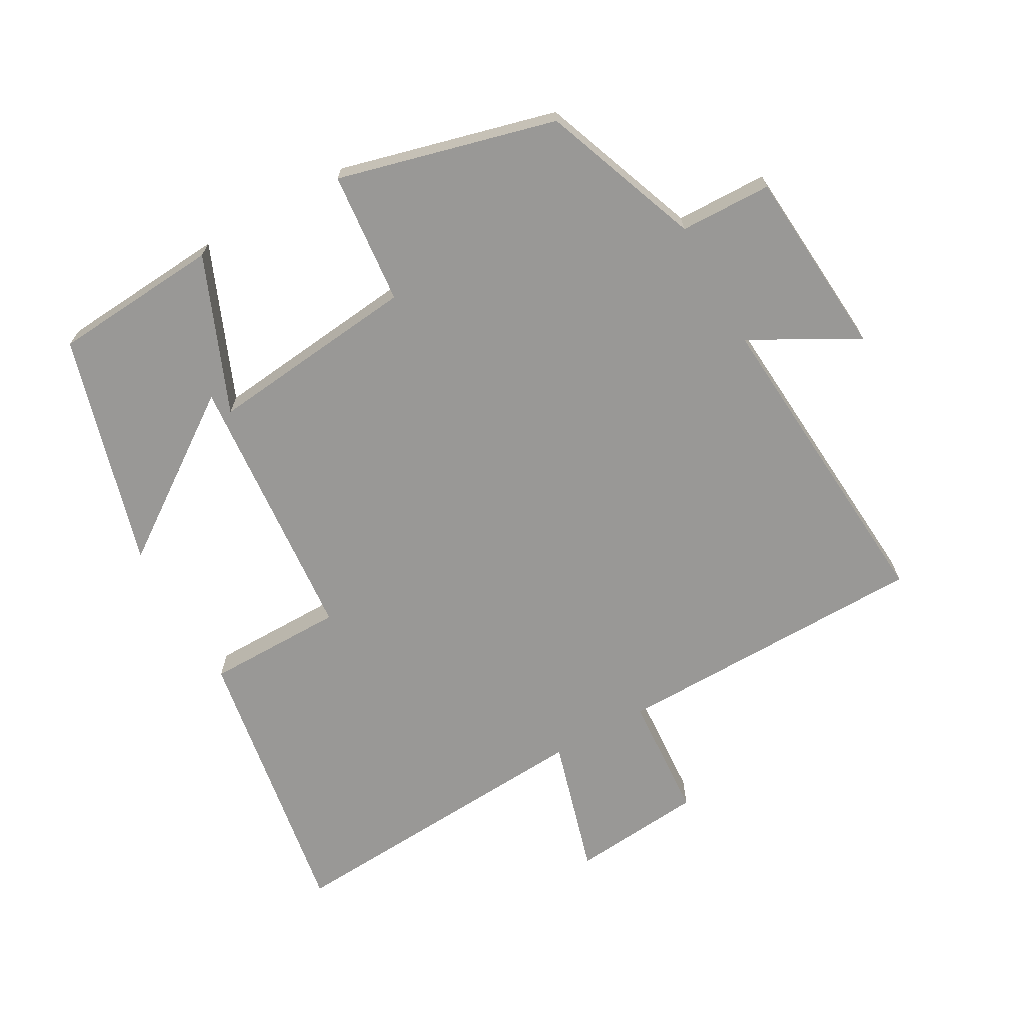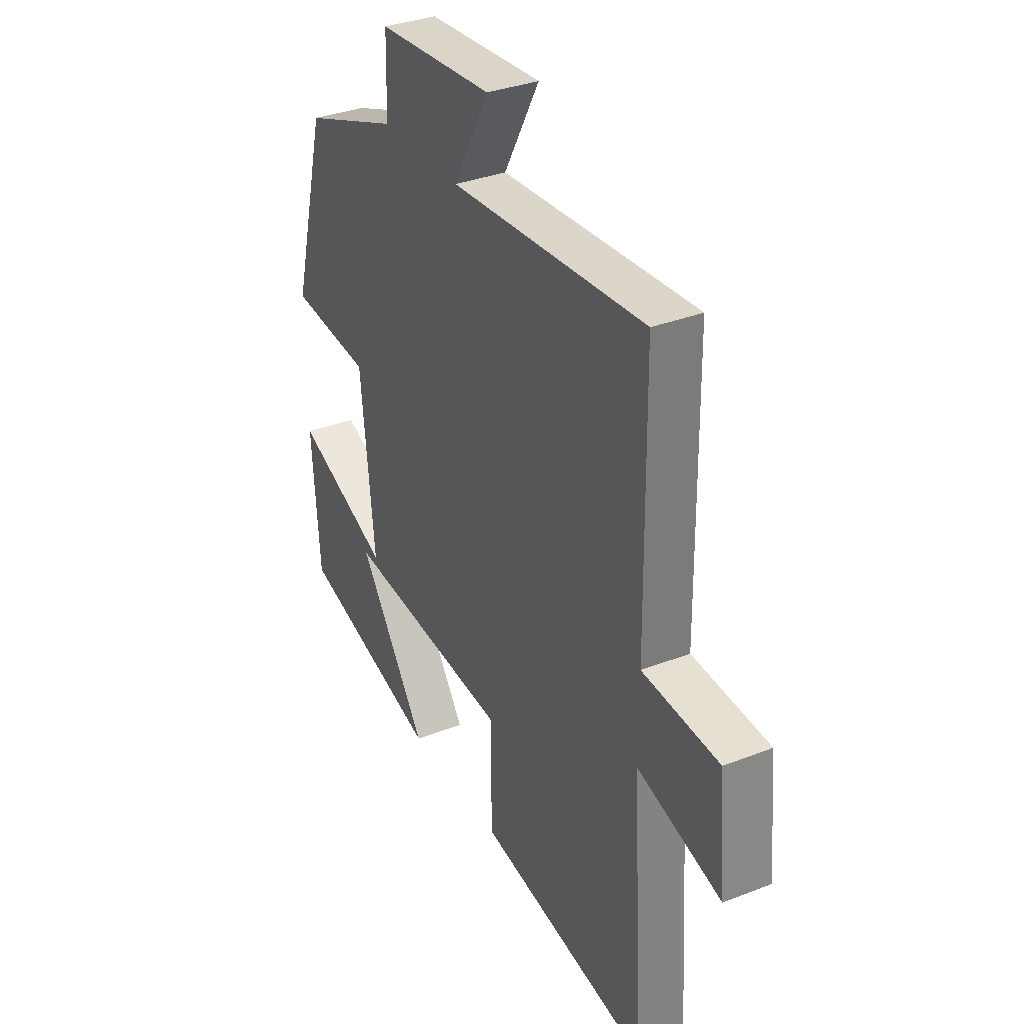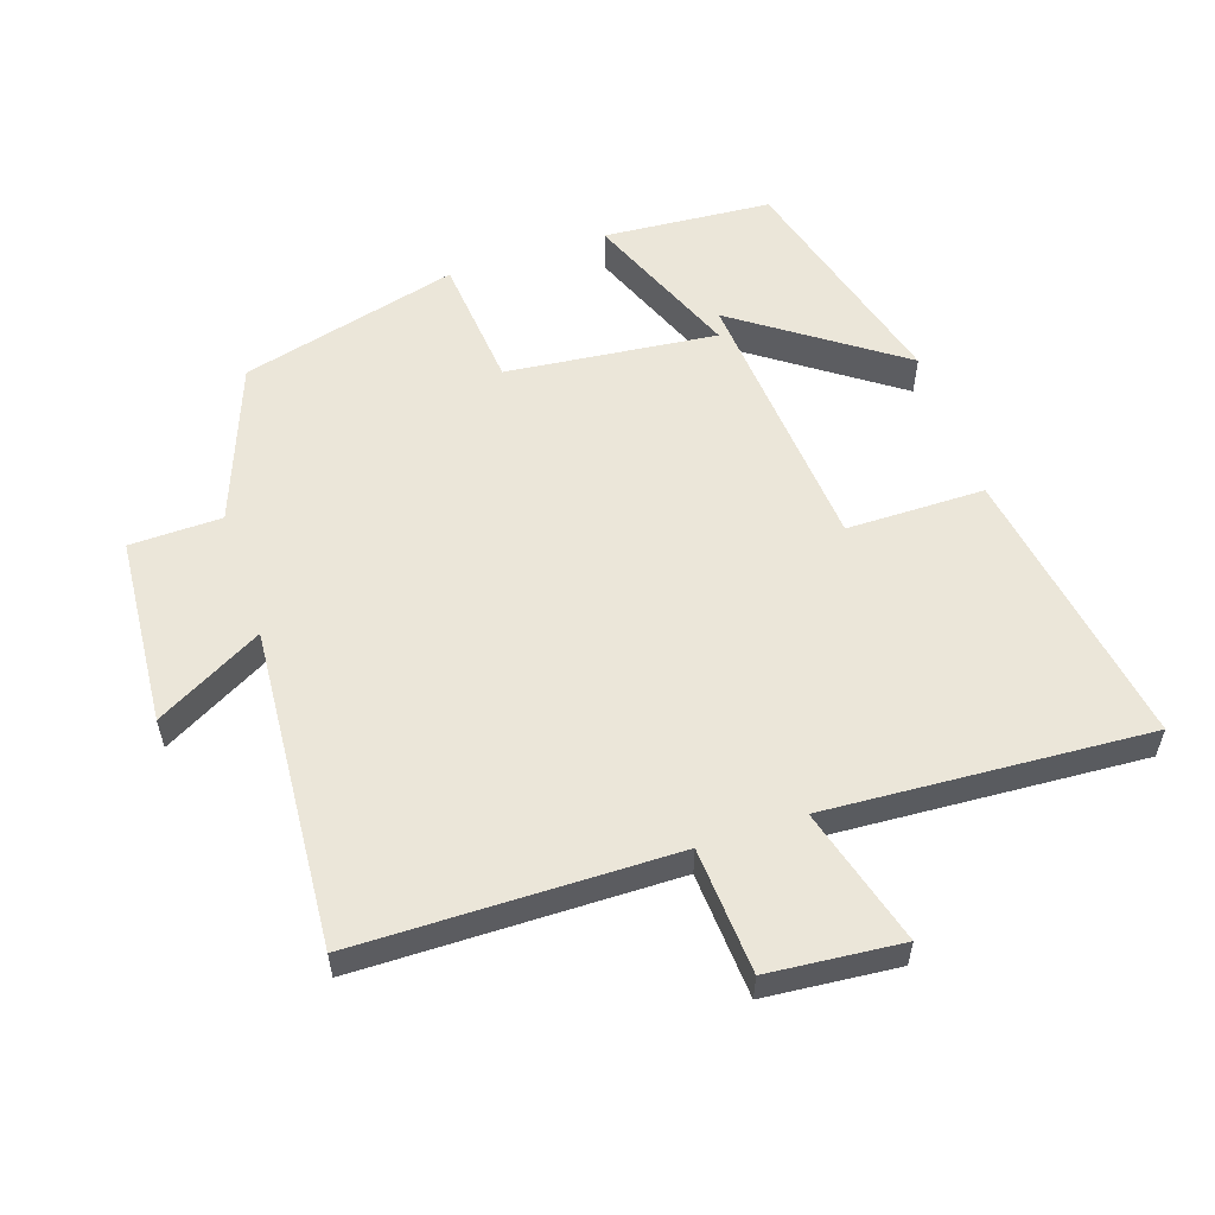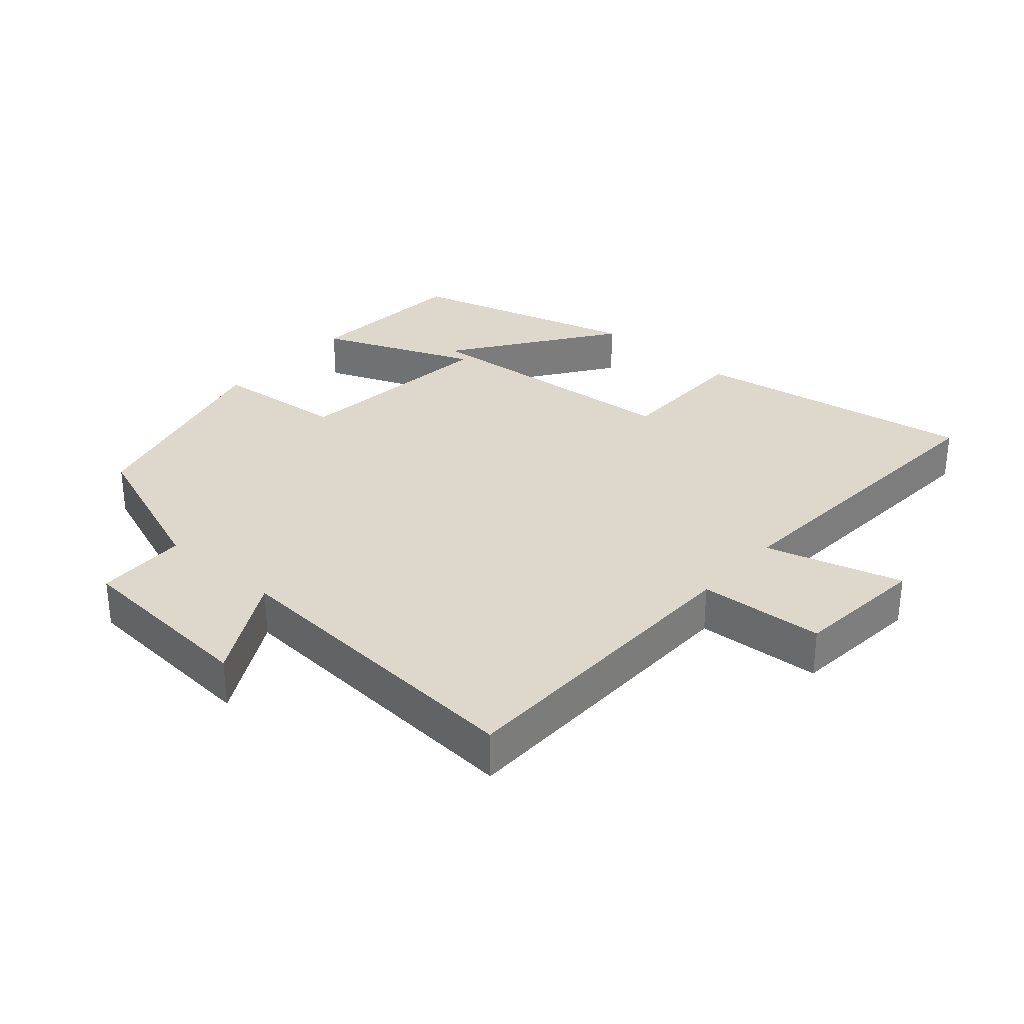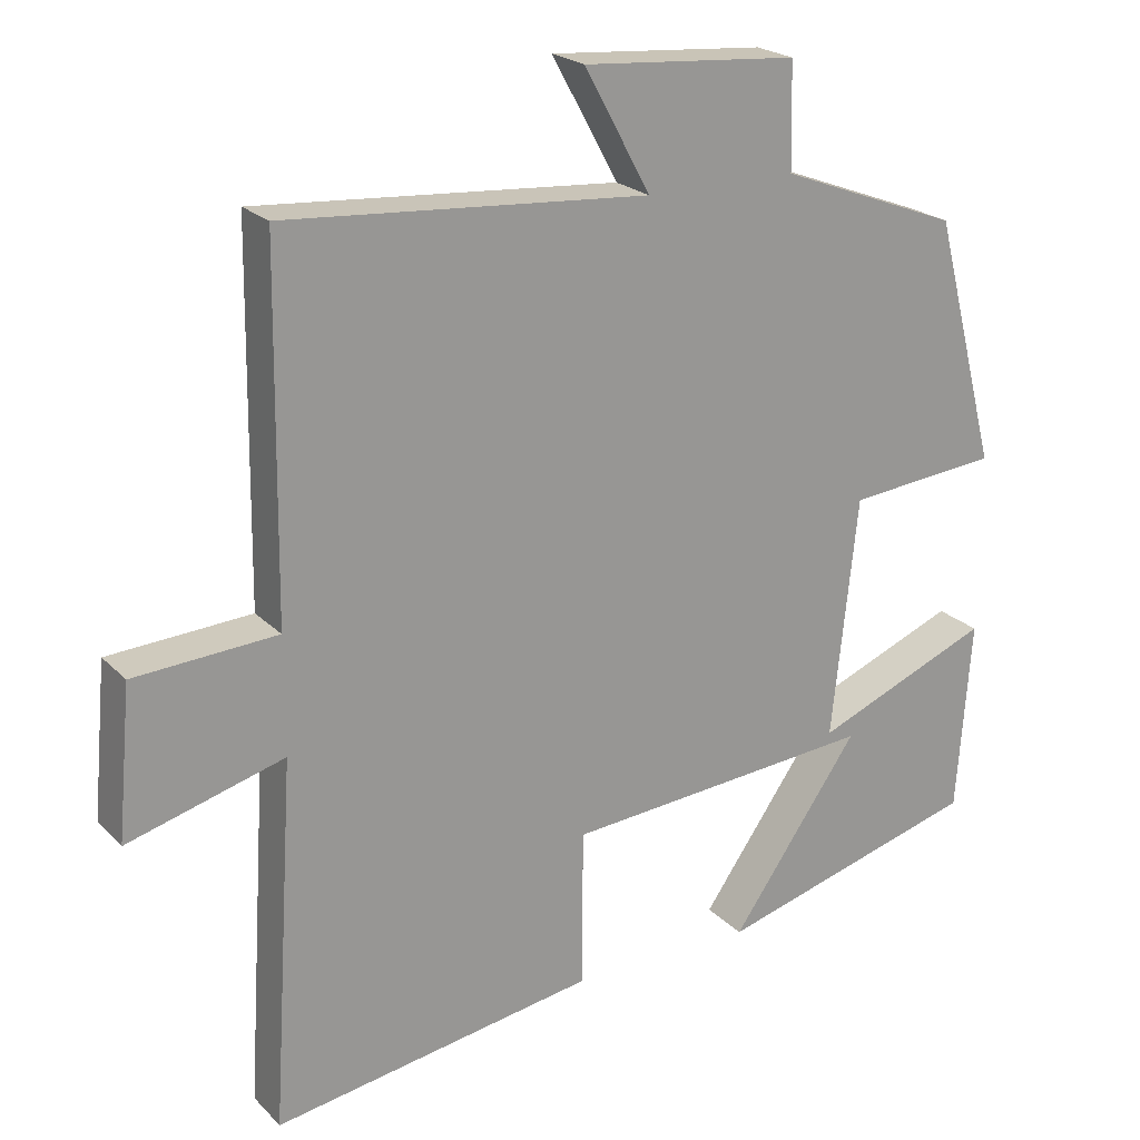
<metadata>
{"format":"obj","ext":"obj","renderer":"f3d","projection":"perspective","resolution":1024,"background":"white","views":[{"elev":-68.6,"azim":-60.7,"up":"+Y"},{"elev":34.0,"azim":62.1,"up":"+Z"},{"elev":56.6,"azim":71.5,"up":"+Y"},{"elev":31.4,"azim":41.3,"up":"+Y"},{"elev":21.9,"azim":148.7,"up":"+Z"}]}
</metadata>
<code>
v 0.494 0.07 0.535
v 0.5 0.07 0.063
v 0.687 0.07 0.051
v 0.705 0.07 -0.147
v 0.5 0.07 -0.089
v 0.53 0.07 -0.569
v 0.106 0.07 -0.5
v 0.105 0.07 -0.294
v -0.303 0.07 -0.26
v -0.134 0.07 -0.5
v -0.481 0.07 -0.403
v -0.5 0.07 -0.152
v -0.268 0.07 -0.247
v -0.302 0.07 0.067
v -0.5 0.07 0.086
v -0.416 0.07 0.411
v -0.18 0.07 0.5
v -0.177 0.07 0.637
v 0.105 0.07 0.659
v 0.018 0.07 0.5
v 0.494 0 0.535
v 0.5 0 0.063
v 0.687 0 0.051
v 0.705 0 -0.147
v 0.5 0 -0.089
v 0.53 0 -0.569
v 0.106 0 -0.5
v 0.105 0 -0.294
v -0.303 0 -0.26
v -0.134 0 -0.5
v -0.481 0 -0.403
v -0.5 0 -0.152
v -0.268 0 -0.247
v -0.302 0 0.067
v -0.5 0 0.086
v -0.416 0 0.411
v -0.18 0 0.5
v -0.177 0 0.637
v 0.105 0 0.659
v 0.018 0 0.5
f 17 18 19 20
f 16 17 20
f 15 16 20
f 14 15 20
f 20 1 2
f 14 20 2
f 13 14 2
f 9 10 11 12
f 9 12 13
f 8 9 13
f 5 6 7 8
f 13 2 3
f 8 13 3
f 5 8 3
f 3 4 5
f 40 39 38 37
f 40 37 36
f 40 36 35
f 40 35 34
f 22 21 40
f 22 40 34
f 22 34 33
f 32 31 30 29
f 33 32 29
f 33 29 28
f 28 27 26 25
f 23 22 33
f 23 33 28
f 23 28 25
f 25 24 23
f 1 21 22 2
f 2 22 23 3
f 3 23 24 4
f 4 24 25 5
f 5 25 26 6
f 6 26 27 7
f 7 27 28 8
f 8 28 29 9
f 9 29 30 10
f 10 30 31 11
f 11 31 32 12
f 12 32 33 13
f 13 33 34 14
f 14 34 35 15
f 15 35 36 16
f 16 36 37 17
f 17 37 38 18
f 18 38 39 19
f 19 39 40 20
f 20 40 21 1

</code>
